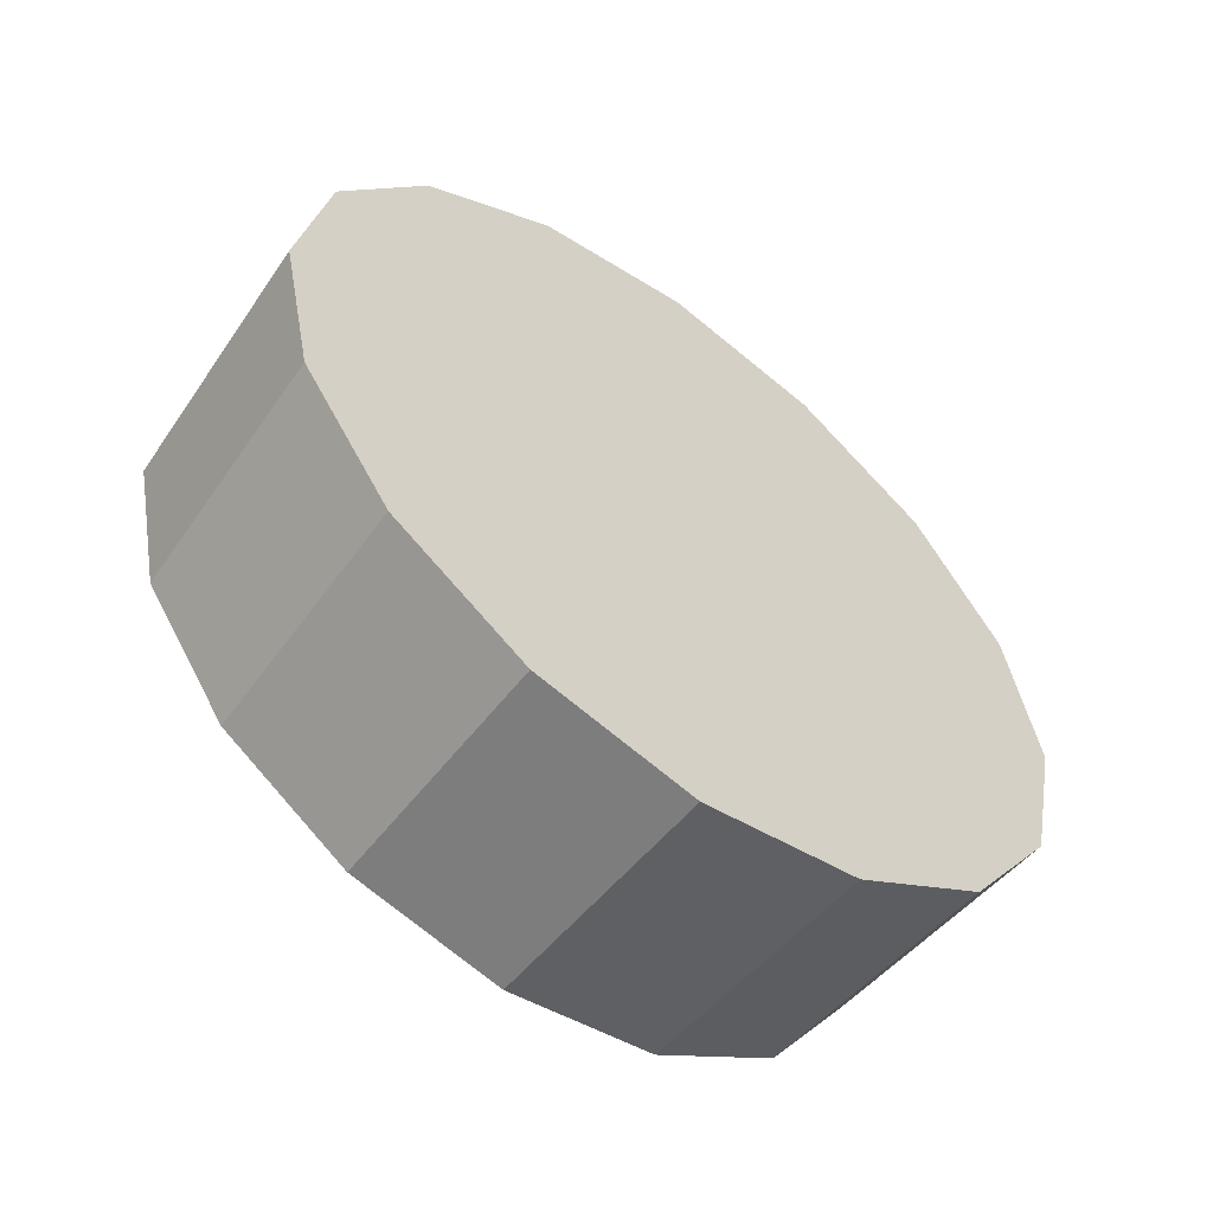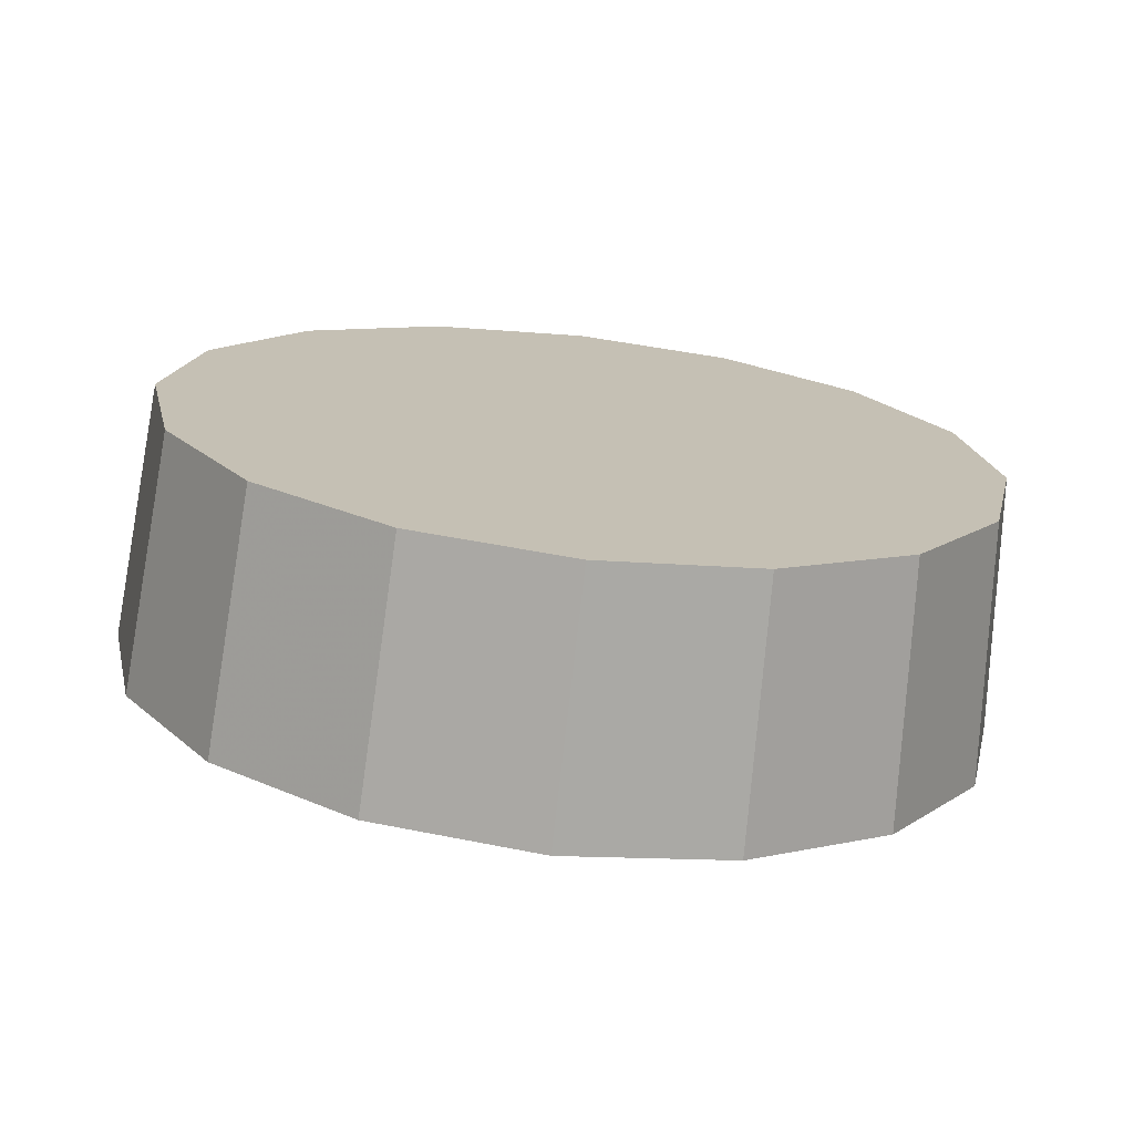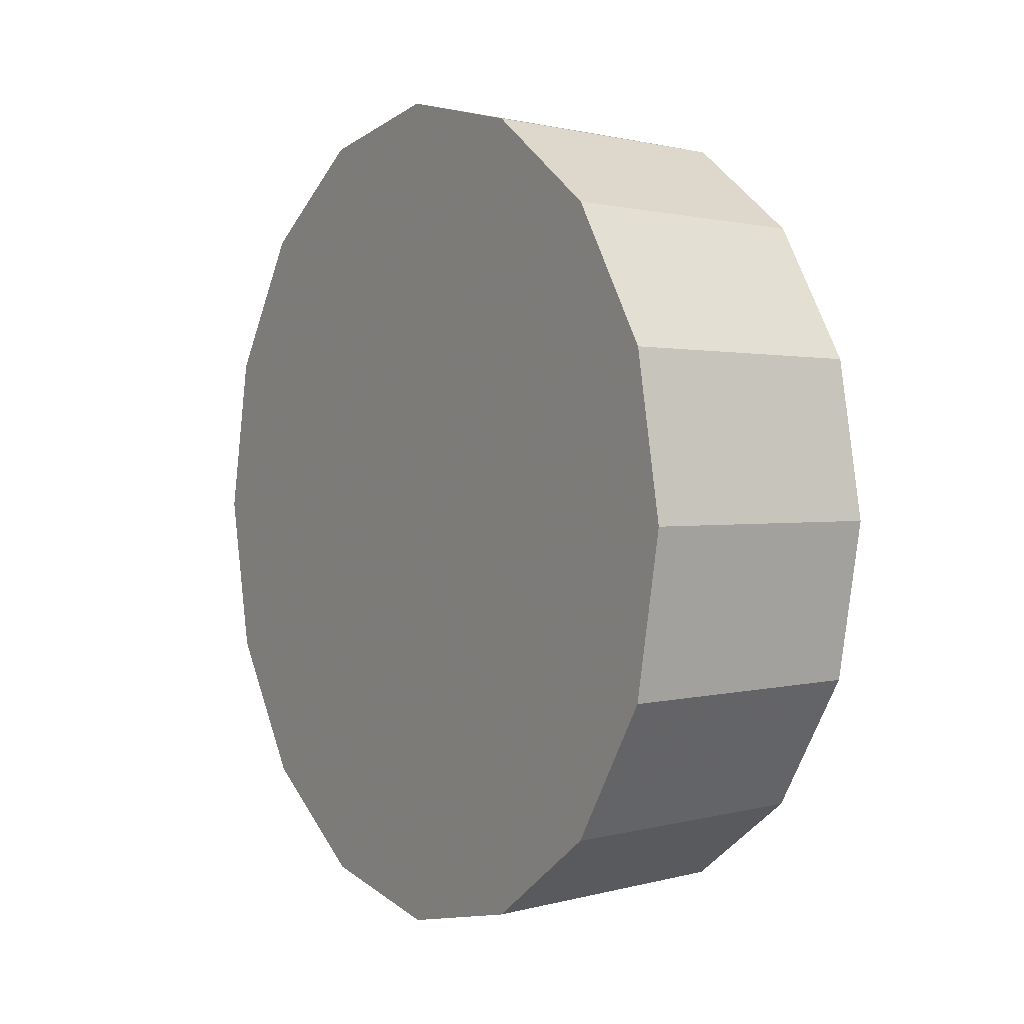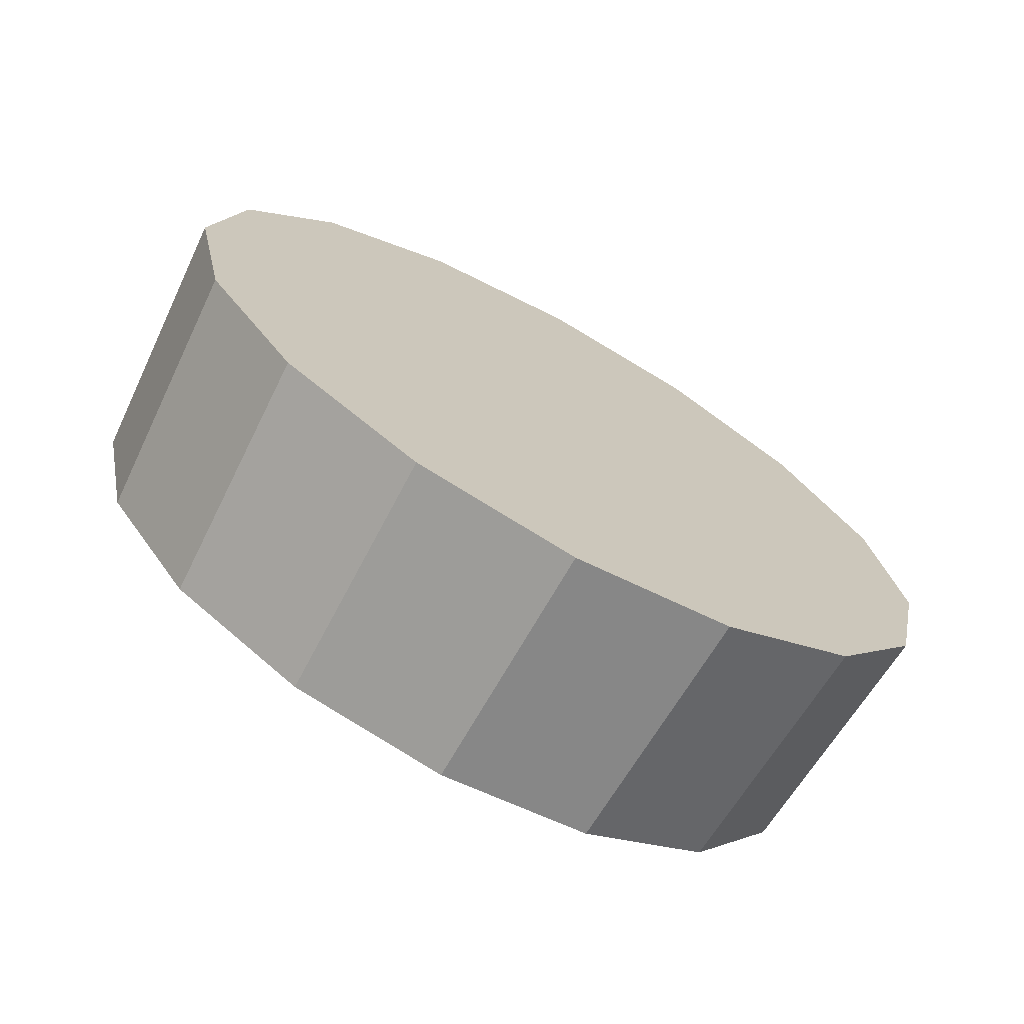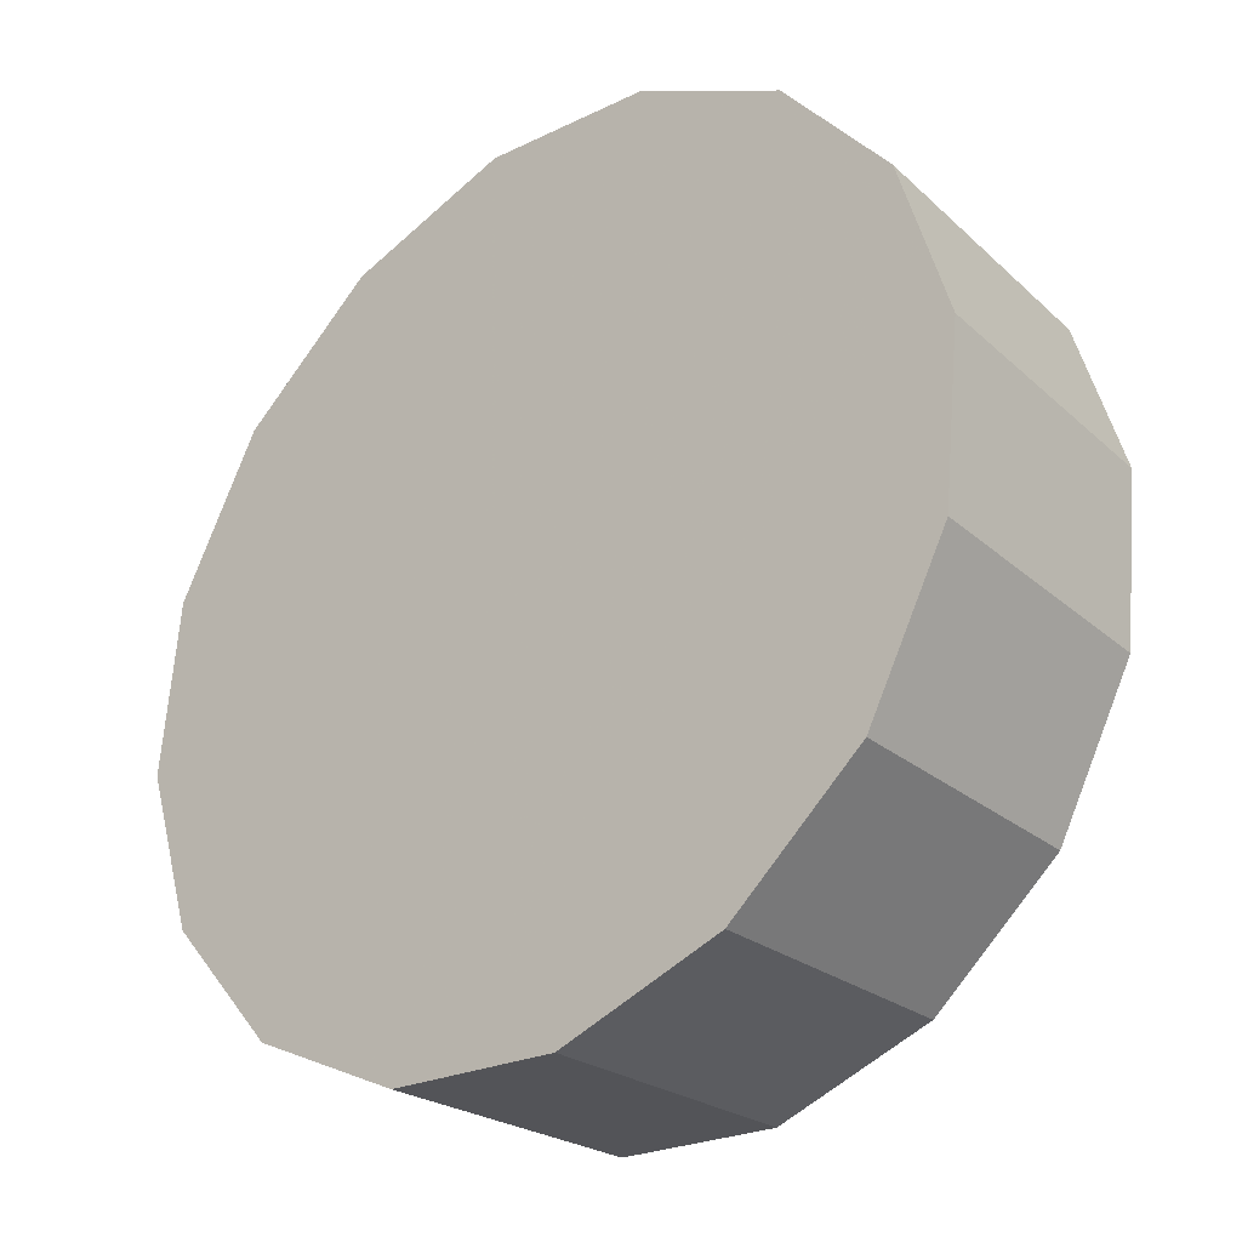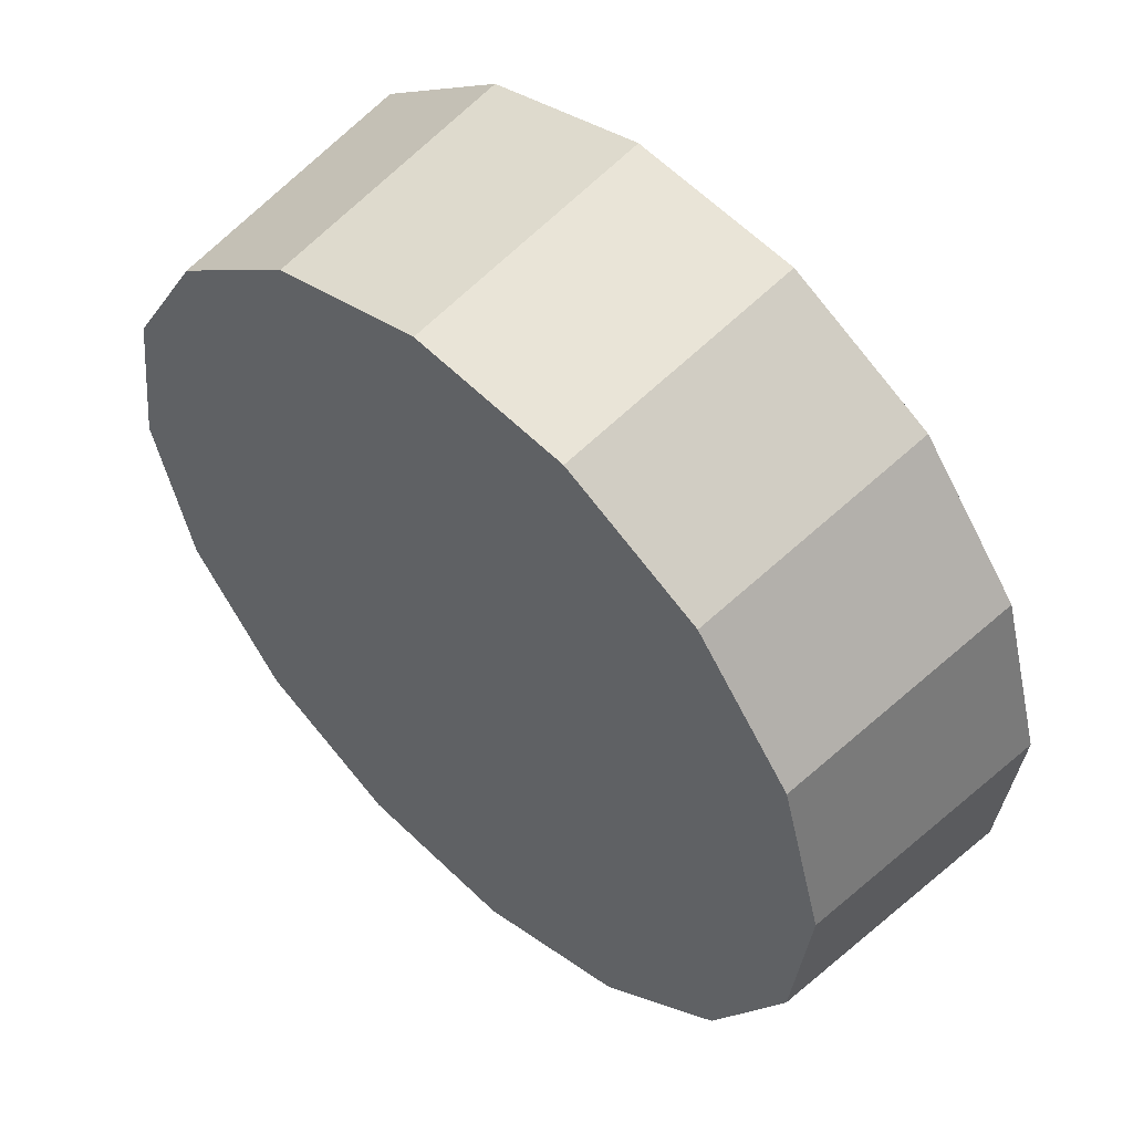
<metadata>
{"format":"obj","ext":"obj","renderer":"f3d","projection":"perspective","resolution":1024,"background":"white","views":[{"elev":-57.7,"azim":97.4,"up":"+Z"},{"elev":-72.4,"azim":-51.5,"up":"+Z"},{"elev":1.8,"azim":-167.8,"up":"+Z"},{"elev":-71.1,"azim":106.0,"up":"+Z"},{"elev":40.3,"azim":159.4,"up":"+Y"},{"elev":-23.1,"azim":-13.0,"up":"+Y"}]}
</metadata>
<code>
v -3.069 0.1075 -3.278
v -3.089 0.1269 -3.296
v -3.111 0.1497 -3.303
v -3.134 0.1725 -3.296
v -3.153 0.1919 -3.278
v -3.166 0.2048 -3.251
v -3.171 0.2093 -3.218
v -3.166 0.2048 -3.186
v -3.153 0.1919 -3.159
v -3.134 0.1725 -3.14
v -3.111 0.1497 -3.134
v -3.089 0.1269 -3.14
v -3.069 0.1075 -3.159
v -3.056 0.09462 -3.186
v -3.052 0.09008 -3.218
v -3.056 0.09462 -3.251
v -3.111 0.1497 -3.218
v -3.111 0.1497 -3.218
v -3.111 0.1497 -3.218
v -3.111 0.1497 -3.218
v -3.111 0.1497 -3.218
v -3.111 0.1497 -3.218
v -3.111 0.1497 -3.218
v -3.111 0.1497 -3.218
v -3.111 0.1497 -3.218
v -3.111 0.1497 -3.218
v -3.111 0.1497 -3.218
v -3.111 0.1497 -3.218
v -3.111 0.1497 -3.218
v -3.111 0.1497 -3.218
v -3.111 0.1497 -3.218
v -3.111 0.1497 -3.218
v -3.03 0.1427 -3.281
v -3.05 0.1629 -3.3
v -3.074 0.1868 -3.306
v -3.098 0.2107 -3.3
v -3.118 0.2309 -3.281
v -3.132 0.2444 -3.252
v -3.137 0.2492 -3.218
v -3.132 0.2444 -3.185
v -3.118 0.2309 -3.156
v -3.098 0.2107 -3.137
v -3.074 0.1868 -3.13
v -3.05 0.1629 -3.137
v -3.03 0.1427 -3.156
v -3.017 0.1292 -3.185
v -3.012 0.1244 -3.218
v -3.017 0.1292 -3.252
v -3.074 0.1868 -3.218
v -3.074 0.1868 -3.218
v -3.074 0.1868 -3.218
v -3.074 0.1868 -3.218
v -3.074 0.1868 -3.218
v -3.074 0.1868 -3.218
v -3.074 0.1868 -3.218
v -3.074 0.1868 -3.218
v -3.074 0.1868 -3.218
v -3.074 0.1868 -3.218
v -3.074 0.1868 -3.218
v -3.074 0.1868 -3.218
v -3.074 0.1868 -3.218
v -3.074 0.1868 -3.218
v -3.074 0.1868 -3.218
v -3.074 0.1868 -3.218
f 33 34 49
f 49 34 50
f 34 35 50
f 50 35 51
f 35 36 51
f 51 36 52
f 36 37 52
f 52 37 53
f 37 38 53
f 53 38 54
f 38 39 54
f 54 39 55
f 39 40 55
f 55 40 56
f 40 41 56
f 56 41 57
f 41 42 57
f 57 42 58
f 42 43 58
f 58 43 59
f 43 44 59
f 59 44 60
f 44 45 60
f 60 45 61
f 45 46 61
f 61 46 62
f 46 47 62
f 62 47 63
f 47 48 63
f 63 48 64
f 48 33 64
f 64 33 49
f 2 1 17
f 2 17 18
f 3 2 18
f 3 18 19
f 4 3 19
f 4 19 20
f 5 4 20
f 5 20 21
f 6 5 21
f 6 21 22
f 7 6 22
f 7 22 23
f 8 7 23
f 8 23 24
f 9 8 24
f 9 24 25
f 10 9 25
f 10 25 26
f 11 10 26
f 11 26 27
f 12 11 27
f 12 27 28
f 13 12 28
f 13 28 29
f 14 13 29
f 14 29 30
f 15 14 30
f 15 30 31
f 16 15 31
f 16 31 32
f 1 16 32
f 1 32 17
f 49 50 17
f 17 50 18
f 50 51 18
f 18 51 19
f 51 52 19
f 19 52 20
f 52 53 20
f 20 53 21
f 53 54 21
f 21 54 22
f 54 55 22
f 22 55 23
f 55 56 23
f 23 56 24
f 56 57 24
f 24 57 25
f 57 58 25
f 25 58 26
f 58 59 26
f 26 59 27
f 59 60 27
f 27 60 28
f 60 61 28
f 28 61 29
f 61 62 29
f 29 62 30
f 62 63 30
f 30 63 31
f 63 64 31
f 31 64 32
f 64 49 32
f 32 49 17
f 1 2 33
f 33 2 34
f 2 3 34
f 34 3 35
f 3 4 35
f 35 4 36
f 4 5 36
f 36 5 37
f 5 6 37
f 37 6 38
f 6 7 38
f 38 7 39
f 7 8 39
f 39 8 40
f 8 9 40
f 40 9 41
f 9 10 41
f 41 10 42
f 10 11 42
f 42 11 43
f 11 12 43
f 43 12 44
f 12 13 44
f 44 13 45
f 13 14 45
f 45 14 46
f 14 15 46
f 46 15 47
f 15 16 47
f 47 16 48
f 16 1 48
f 48 1 33

</code>
